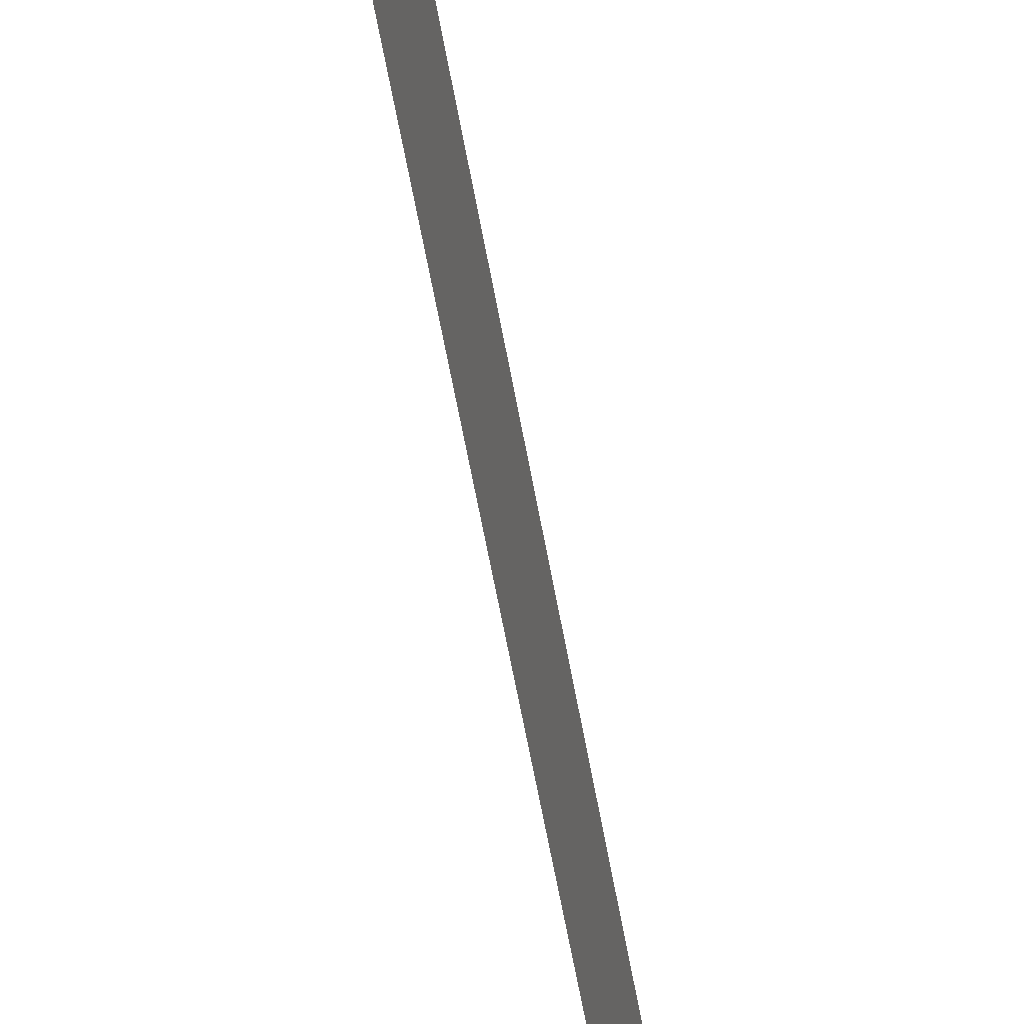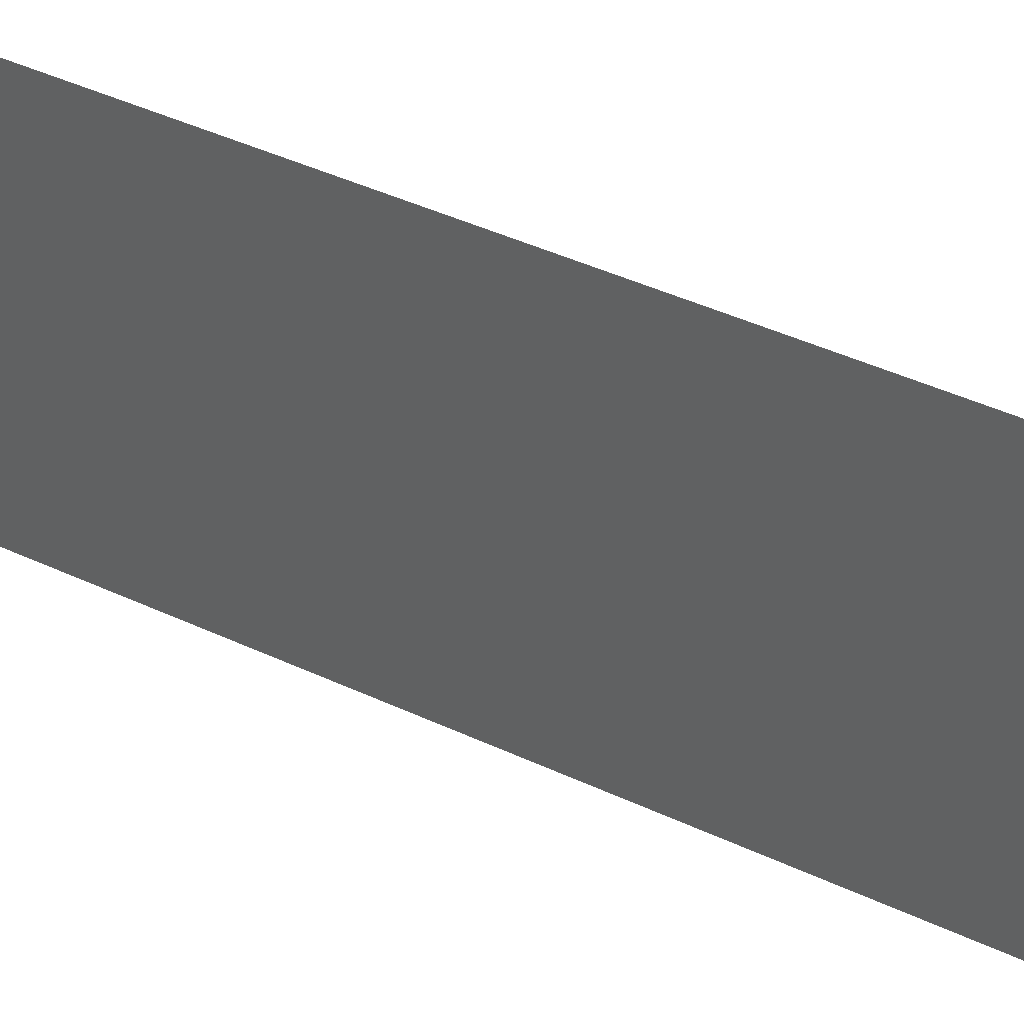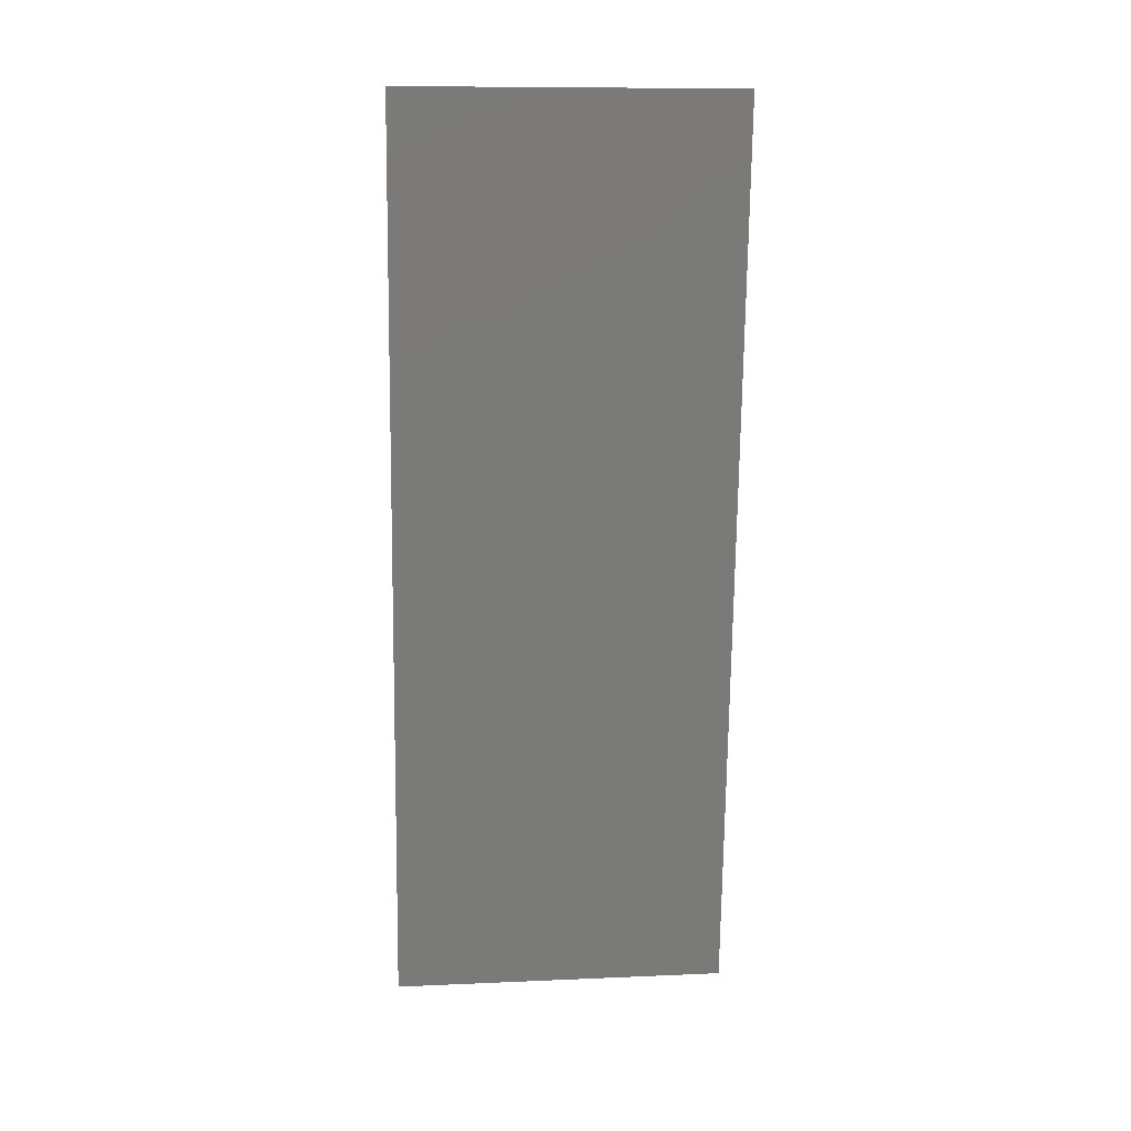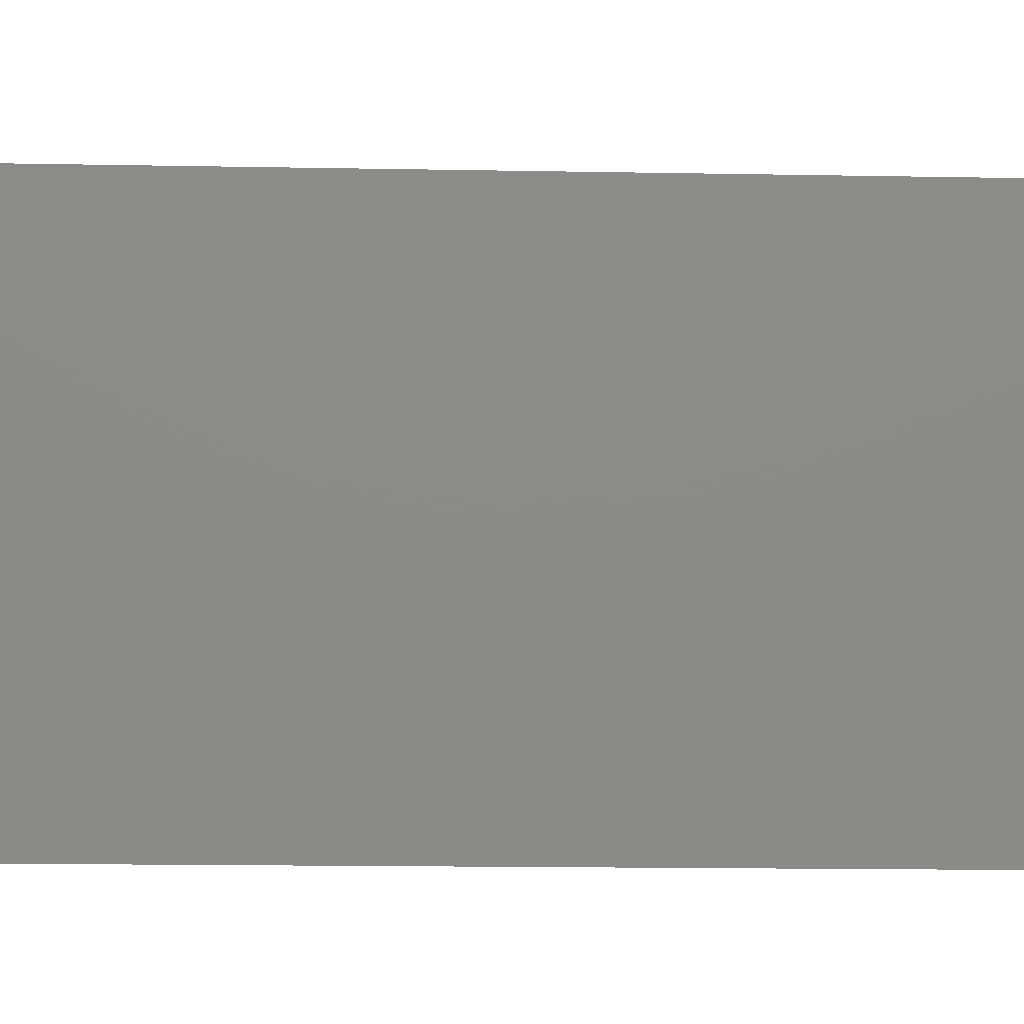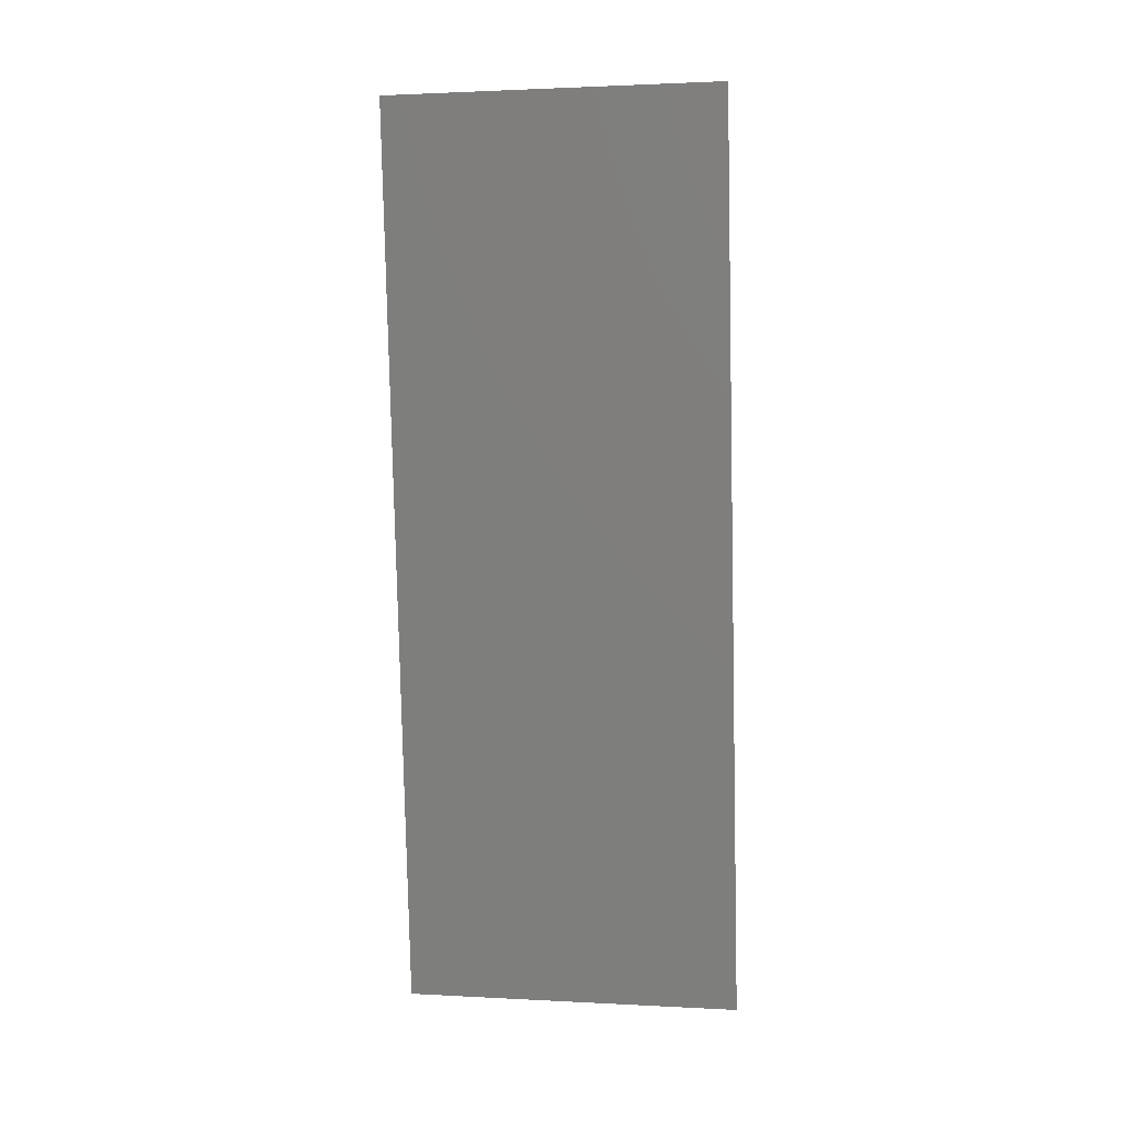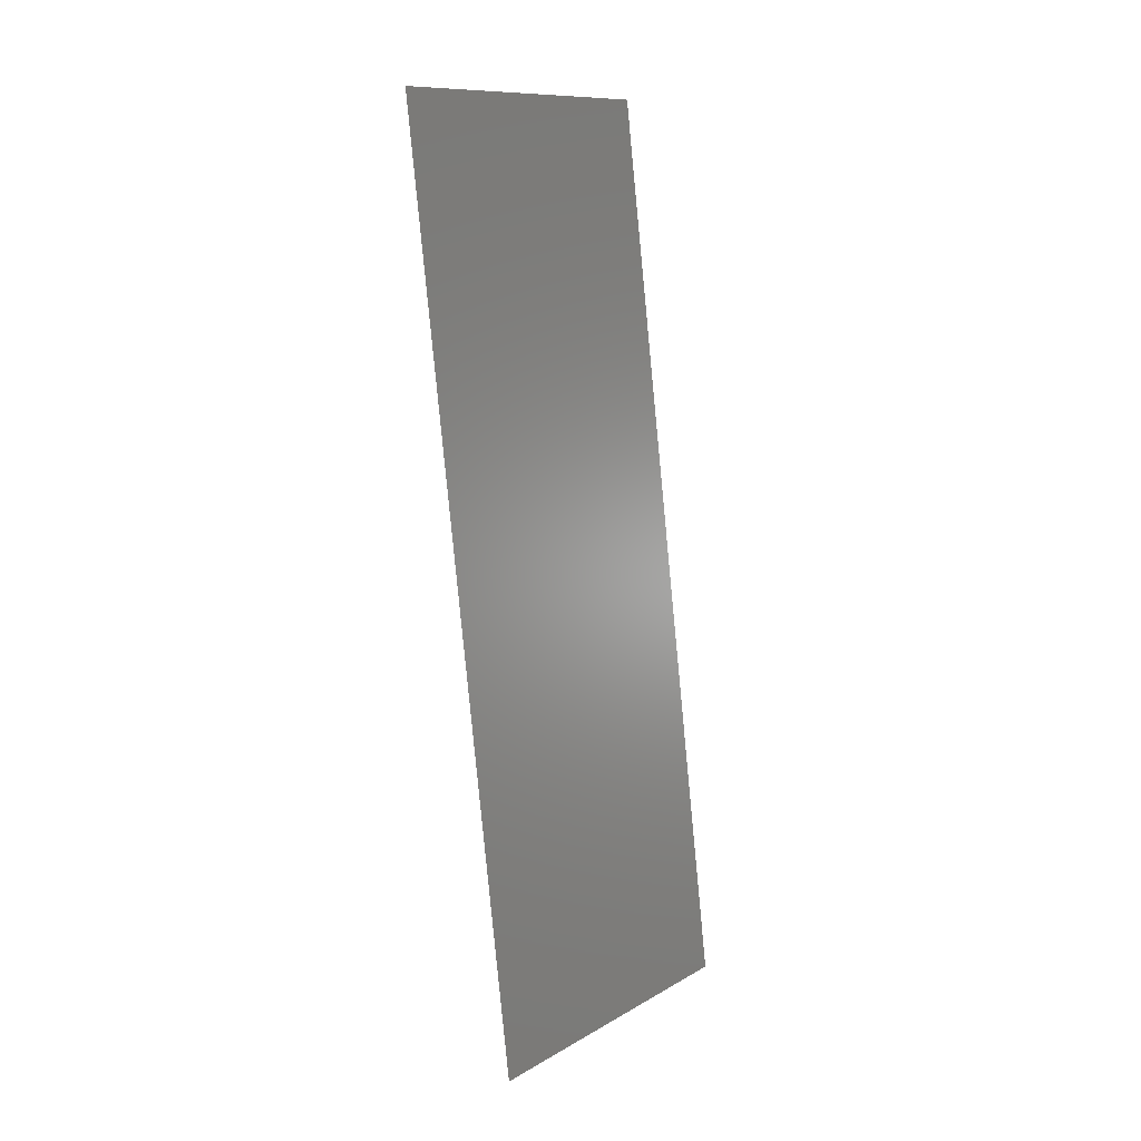
<metadata>
{"format":"stl","ext":"stl","renderer":"f3d","projection":"perspective","resolution":1024,"background":"white","views":[{"elev":-66.3,"azim":3.8,"up":"+Z"},{"elev":43.9,"azim":-68.1,"up":"+Z"},{"elev":10.3,"azim":83.8,"up":"+Y"},{"elev":-12.5,"azim":-99.6,"up":"+Z"},{"elev":1.8,"azim":100.8,"up":"+Y"},{"elev":11.2,"azim":-143.4,"up":"+Y"}]}
</metadata>
<code>
# stl→obj: 21 verts, 26 faces
v 0.01057 0.0214 0
v 0.009789 0.01491 0.01034
v 0.009283 0.0107 0
v 0.01185 0.0321 0.02
v 0.01259 0.03825 0.009441
v 0.01313 0.0428 0.02
v 0.0112 0.02669 0.009964
v 0.01057 0.0214 0.02
v 0.008 0 0
v 0.00889 0.007417 0.007665
v 0.008 0 0.01
v 0.01442 0.05349 0.02
v 0.01352 0.04605 0.01232
v 0.01442 0.05349 0.01
v 0.01185 0.0321 0
v 0.009283 0.0107 0.02
v 0.01313 0.0428 0
v 0.008719 0.00599 0.01429
v 0.01369 0.04747 0.00569
v 0.008 0 0.02
v 0.01442 0.05349 0
f 1 2 3
f 4 5 6
f 4 7 5
f 8 7 4
f 1 7 2
f 2 7 8
f 9 10 11
f 12 13 14
f 15 7 1
f 5 7 15
f 3 10 9
f 6 13 12
f 16 2 8
f 17 5 15
f 5 13 6
f 2 10 3
f 16 18 2
f 17 19 5
f 2 18 10
f 5 19 13
f 20 18 16
f 21 19 17
f 14 19 21
f 11 18 20
f 10 18 11
f 13 19 14

</code>
